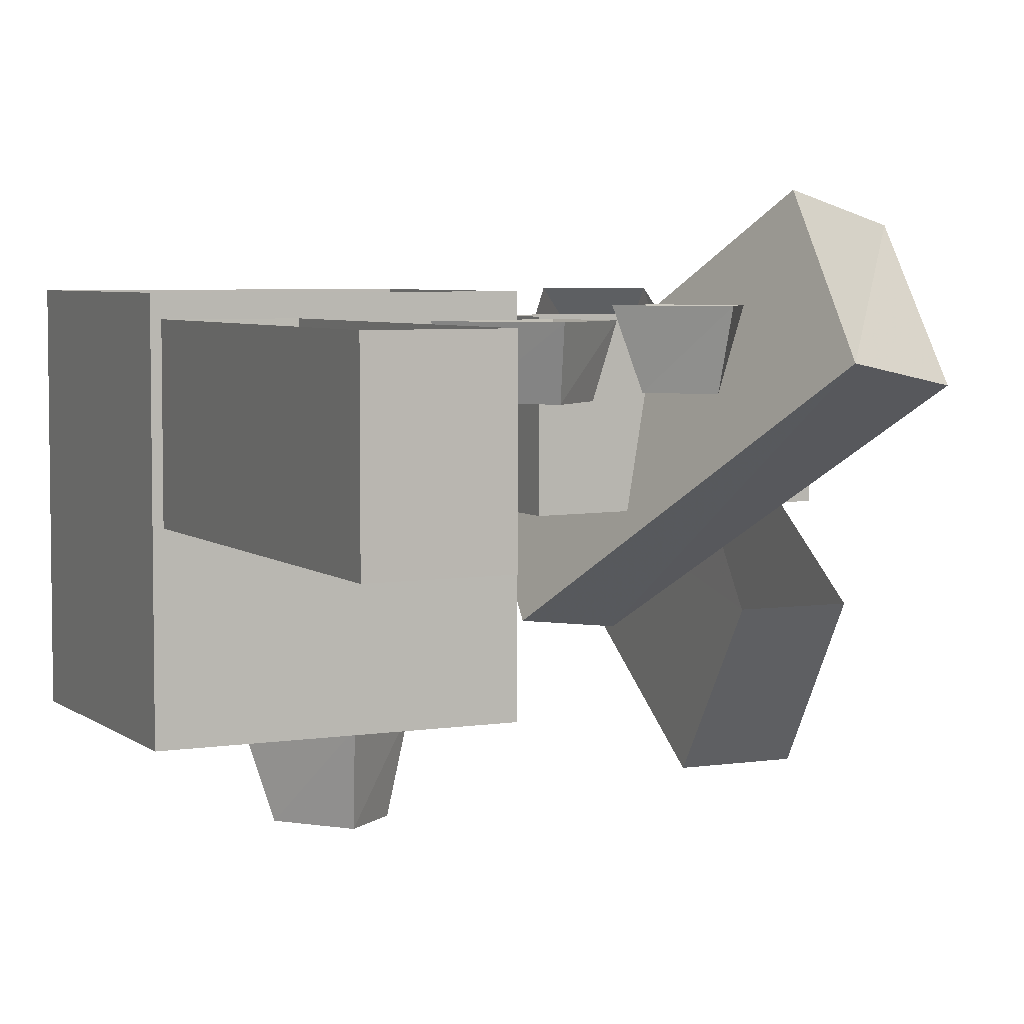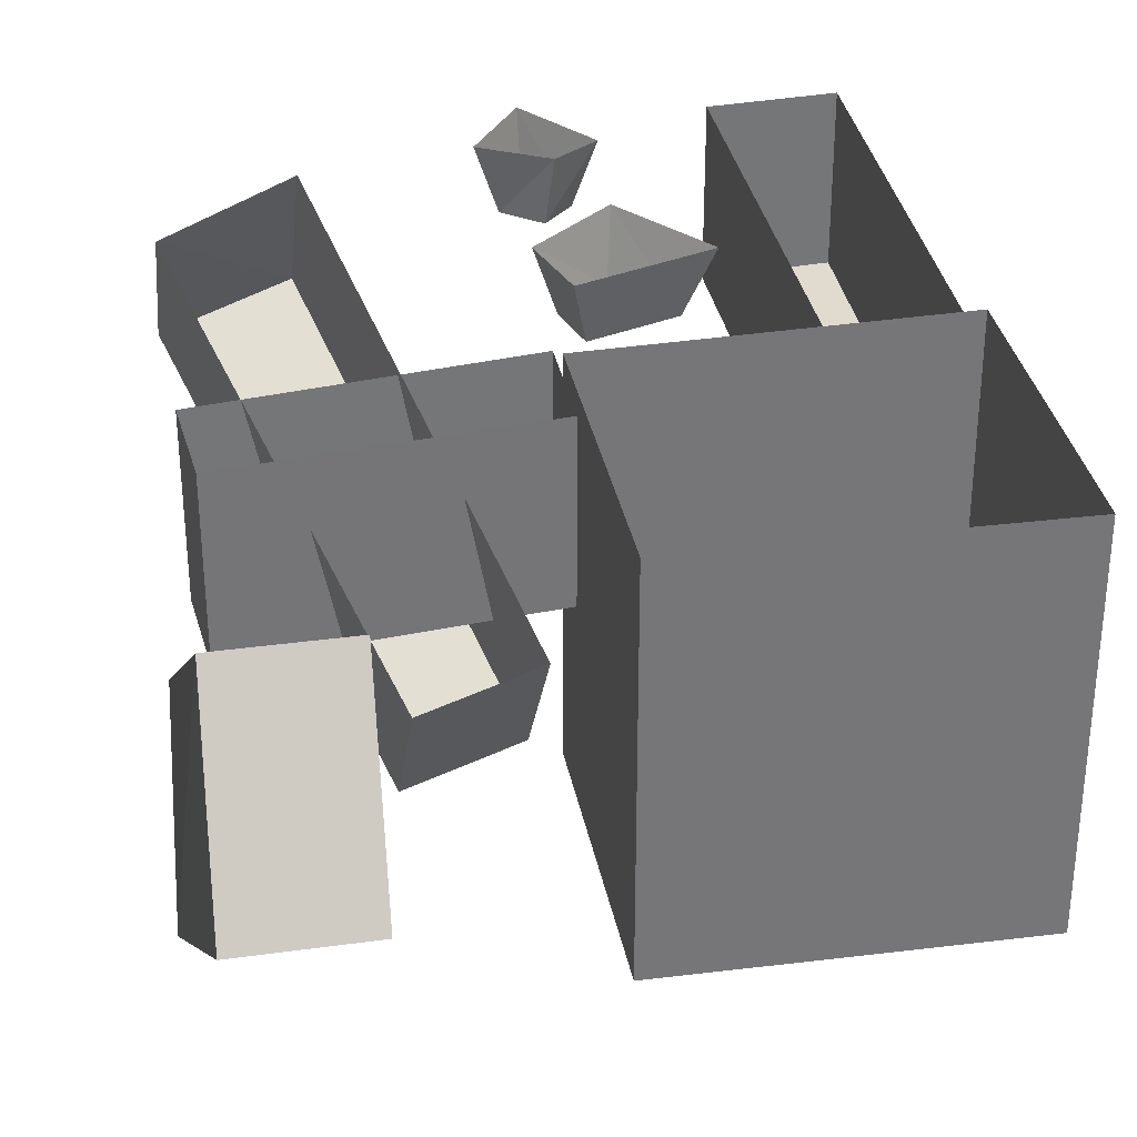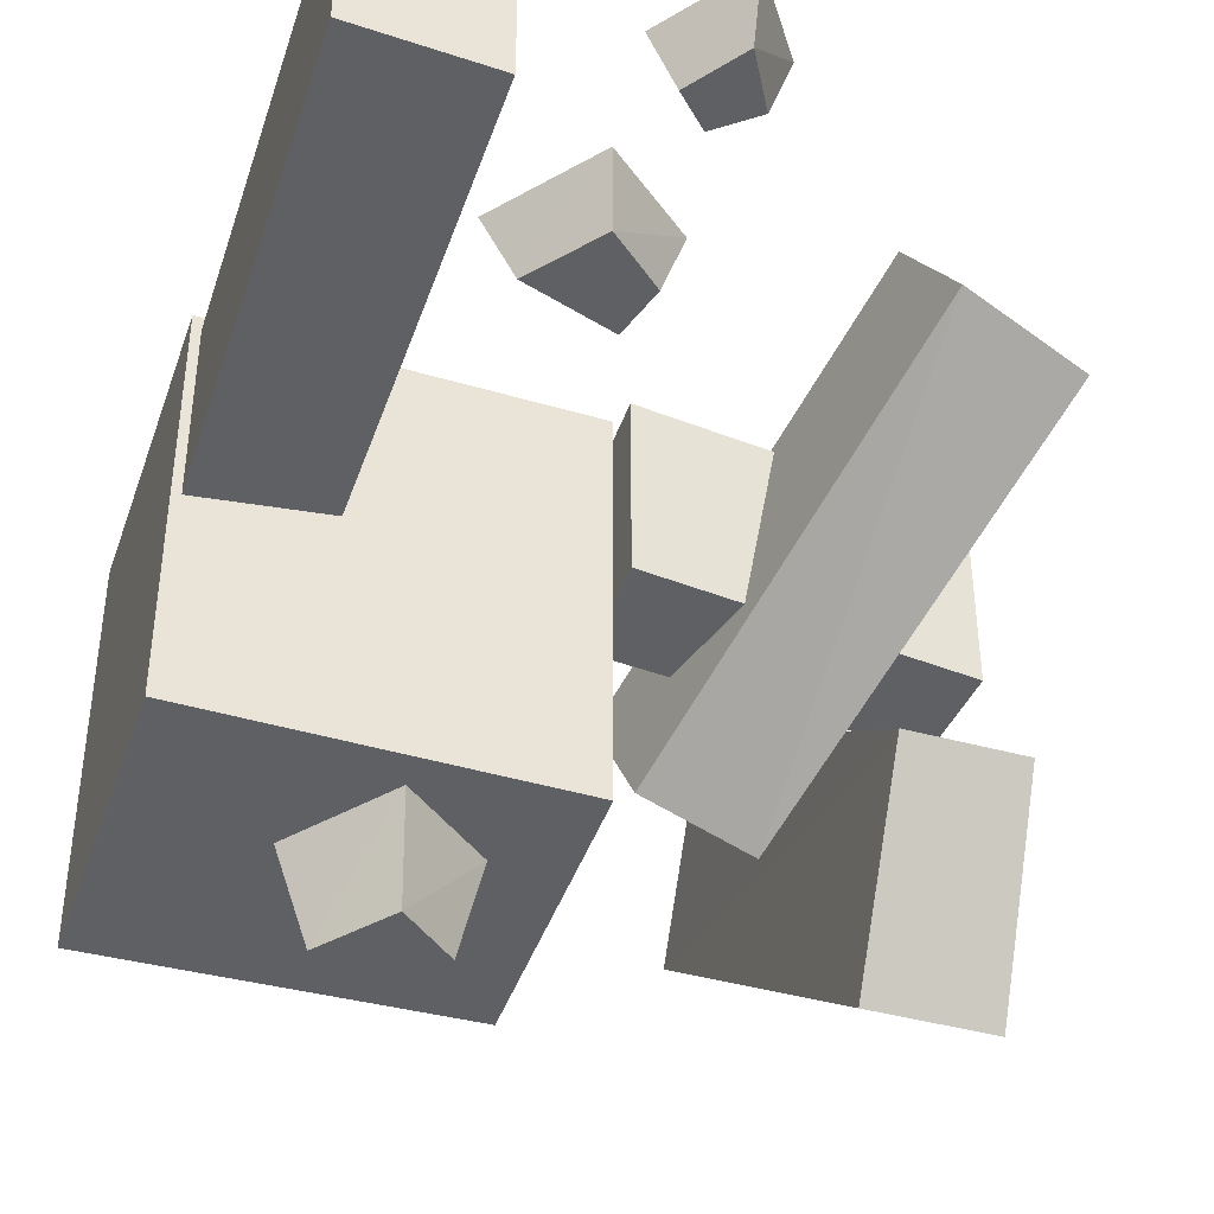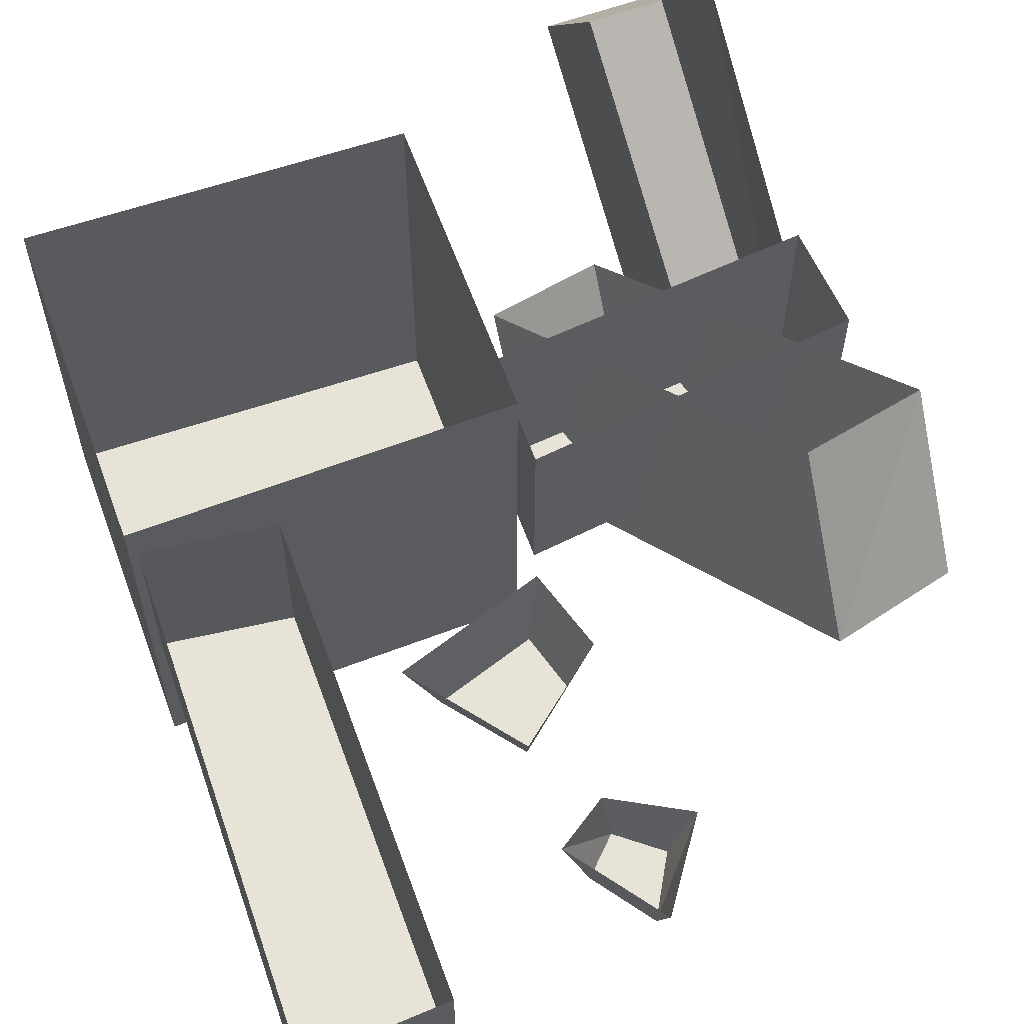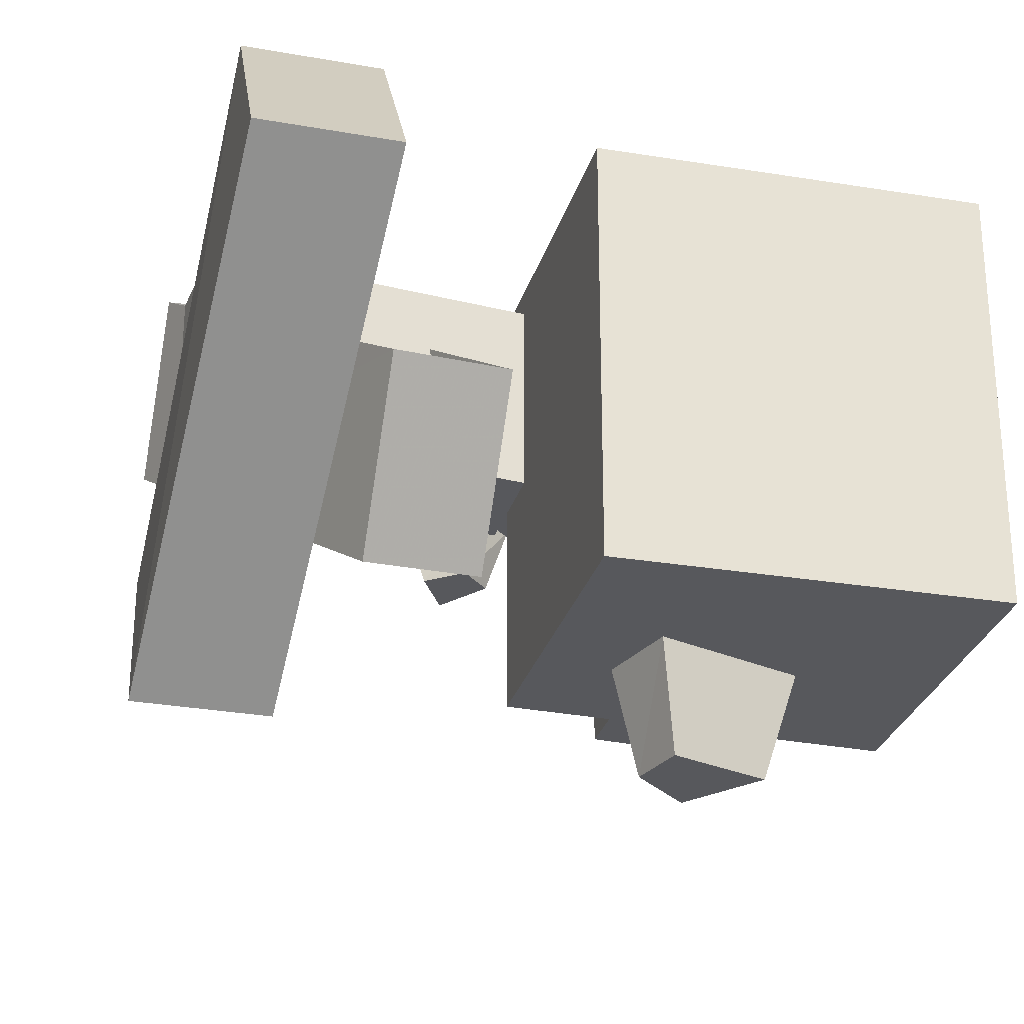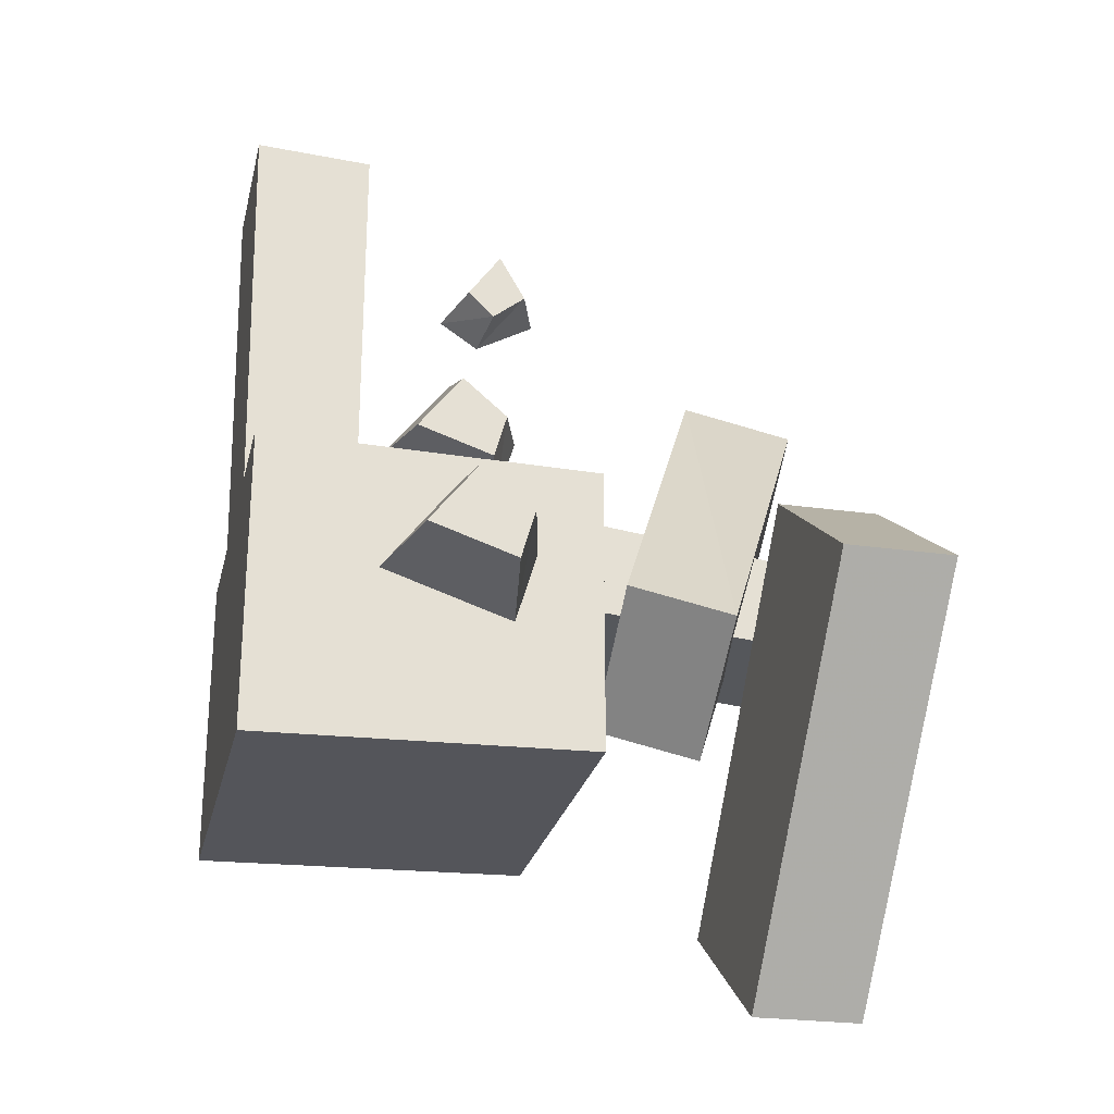
<metadata>
{"format":"obj","ext":"obj","renderer":"f3d","projection":"perspective","resolution":1024,"background":"white","views":[{"elev":5.0,"azim":-25.4,"up":"+Y"},{"elev":33.5,"azim":169.3,"up":"+Y"},{"elev":-42.3,"azim":-18.3,"up":"+Y"},{"elev":62.1,"azim":-20.0,"up":"+Y"},{"elev":-28.4,"azim":164.9,"up":"+Y"},{"elev":-25.3,"azim":-12.8,"up":"+Z"}]}
</metadata>
<code>
o object/bricks/4
v -28 3 -41
v 19 3 -40
v 19 -50 -40
v -28 -50 -41
v -28 3 1
v -28 -50 1
v 19 3 0
v 19 -50 0
v 19 0 -8
v 59 0 -12
v 59 -24 -12
v 19 -24 -8
v 19 0 6
v 19 -24 6
v 60 0 1
v 60 -24 1
v 44 -5 37
v 25 -39 -11
v 40 -41 -15
v 60 -8 32
v 60 11 18
v 44 15 23
v 25 -19 -25
v 40 -21 -29
v 48 -37 5
v 46 3 -48
v 47 -19 -65
v 49 -60 -12
v 63 -37 5
v 65 -60 -12
v 62 3 -48
v 63 -19 -65
v -11 0 63
v -28 0 64
v -28 -24 64
v -11 -24 63
v -11 0 4
v -11 -24 4
v -27 0 2
v -27 -24 2
v 0 -63 -7
v 7 -63 -13
v 10 -50 -13
v -1 -50 -4
v -7 -63 -16
v 5 -63 -20
v 7 -50 -23
v -11 -50 -17
v 7 -9 36
v 14 -9 30
v 17 0 30
v 6 0 39
v 0 -9 27
v 12 -9 23
v 14 0 20
v -4 0 26
v 17 -7 53
v 12 -7 49
v 11 2 48
v 20 2 53
v 13 -7 60
v 8 -7 53
v 5 2 52
v 13 2 63
v 66 3 -40
v 66 -442 -40
v -28 -442 1
v 57 3 1
v 241 -50 -41
v -28 -50 127
v 20 3 128
v 22 -442 127
v -28 -442 -41
v -28 3 127
v 183 0 -26
v 183 -367 -26
v 14 0 -117
v 14 -367 -117
v 19 -367 6
v 183 0 -10
v 8 -24 -224
v 183 -24 -10
v 253 -82 -73
v 101 93 175
v 44 -285 234
v 166 -9 -11
v 147 -41 -57
v 147 -342 154
v 116 110 158
v 116 -190 369
v 69 -156 167
v 86 -488 -78
v 64 -369 -241
v 175 -31 5
v 286 -8 -65
v 55 -180 151
v -28 -367 64
v 101 0 63
v 101 0 5
v 101 -367 5
v 213 -24 3
v -27 -24 244
v -11 0 243
v -11 -367 243
v 66 3 -40
v 66 3 -40
v 66 3 -40
v 66 3 -40
v 66 3 -40
v 66 3 -40
v 66 3 -40
v 66 3 -40
v 66 3 -40
v 66 3 -40
v 66 3 -40
v 66 3 -40
v 66 3 -40
v 66 3 -40
v 66 3 -40
v 66 3 -40
v 66 3 -40
v 66 3 -40
v 66 3 -40
v 66 3 -40
v 66 3 -40
v 66 3 -40
v 66 3 -40
v 66 3 -40
v 66 3 -40
f 1 2 3
f 1 3 4
f 1 4 5
f 5 4 6
f 5 6 7
f 7 6 8
f 7 8 2
f 2 8 3
f 3 8 6
f 3 6 4
f 9 10 11
f 9 11 12
f 9 12 13
f 13 12 14
f 13 14 15
f 15 14 16
f 15 16 10
f 10 16 11
f 11 16 12
f 12 16 14
f 17 18 19
f 17 19 20
f 17 20 21
f 17 21 22
f 17 22 18
f 18 22 23
f 18 23 19
f 19 23 24
f 19 24 20
f 20 24 21
f 25 26 27
f 25 27 28
f 25 28 29
f 29 28 30
f 29 30 31
f 31 30 32
f 31 32 26
f 26 32 27
f 27 32 28
f 28 32 30
f 33 34 35
f 33 35 36
f 33 36 37
f 37 36 38
f 37 38 39
f 39 38 40
f 39 40 34
f 34 40 35
f 35 40 38
f 35 38 36
f 41 42 43
f 41 43 44
f 41 44 45
f 41 45 46
f 41 46 42
f 42 46 47
f 42 47 43
f 46 45 48
f 46 48 47
f 45 44 48
f 49 50 51
f 49 51 52
f 49 52 53
f 49 53 54
f 49 54 50
f 50 54 55
f 50 55 51
f 54 53 56
f 54 56 55
f 53 52 56
f 57 58 59
f 57 59 60
f 57 60 61
f 57 61 62
f 57 62 58
f 58 62 63
f 58 63 59
f 62 61 64
f 62 64 63
f 61 60 64

</code>
